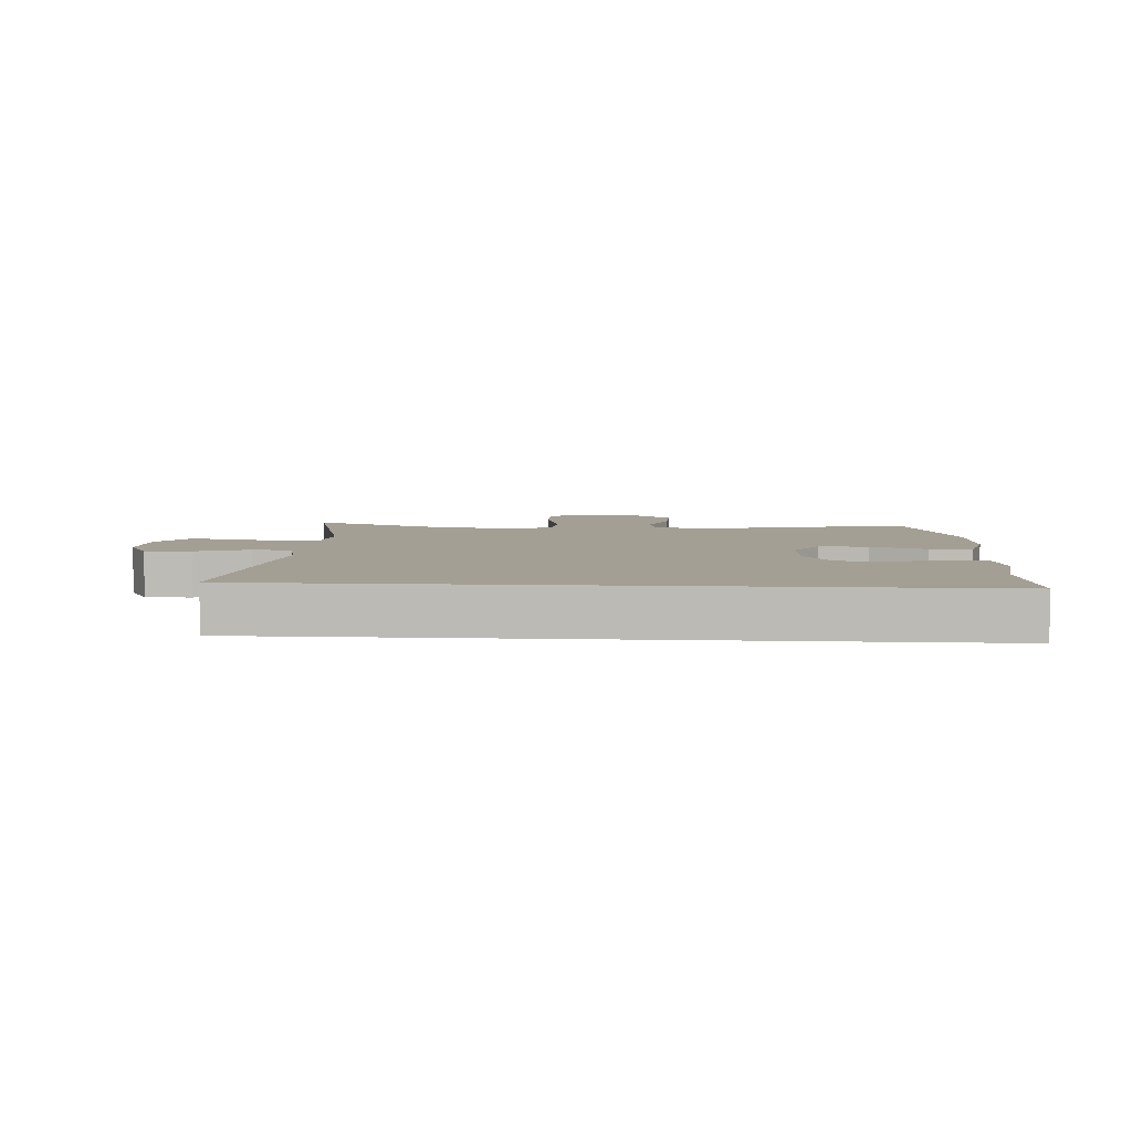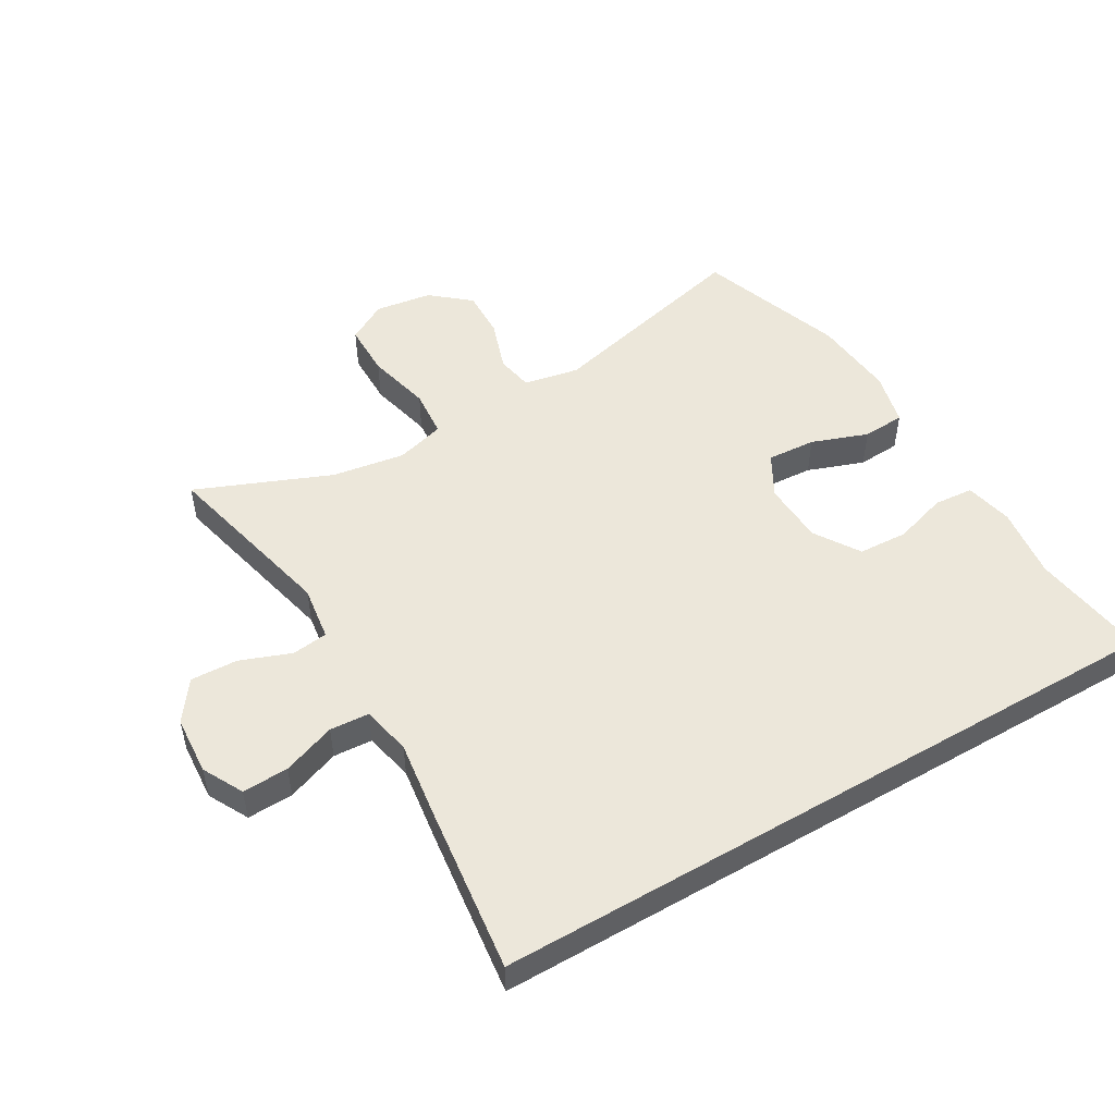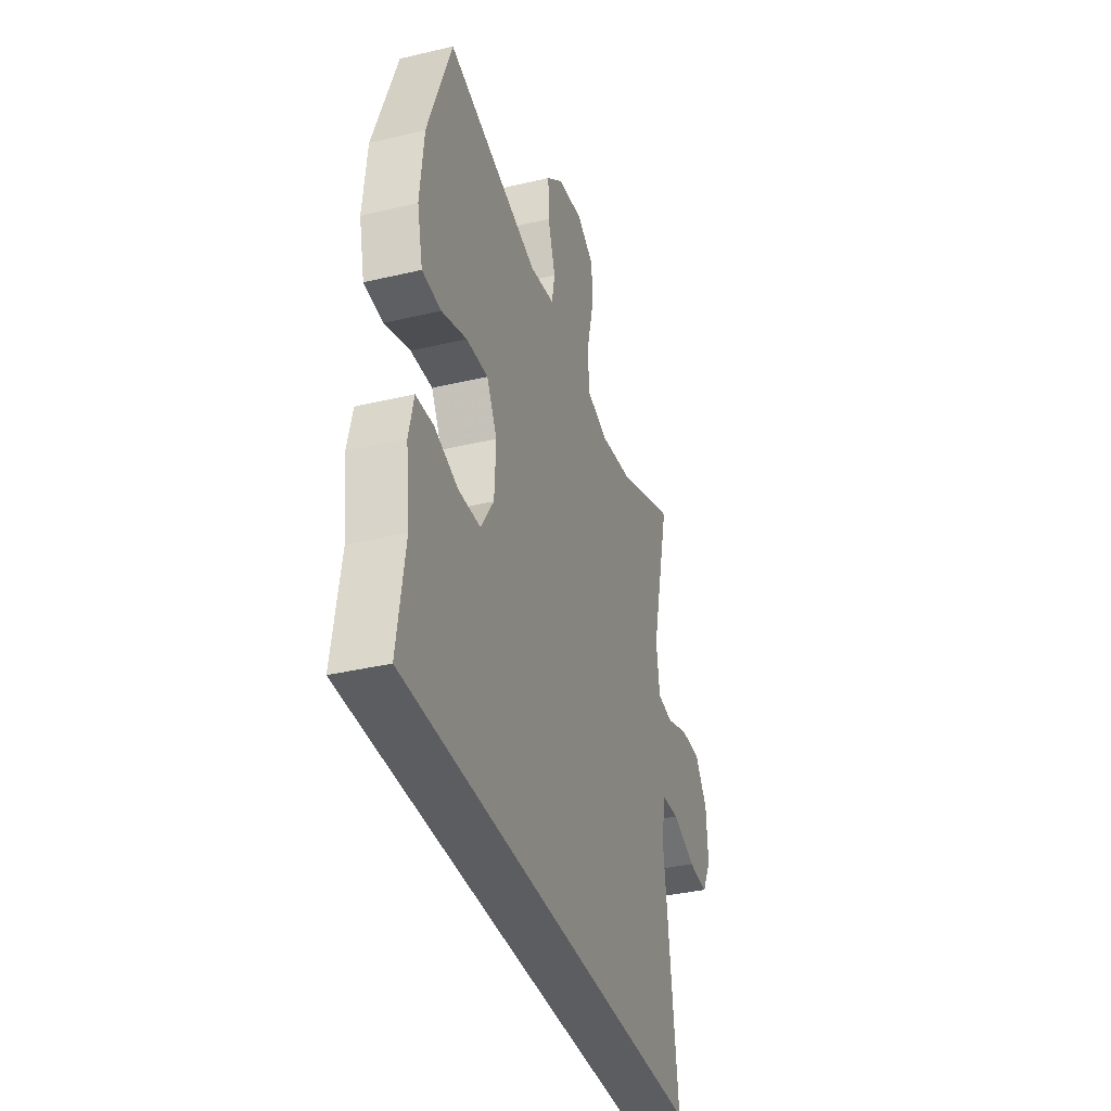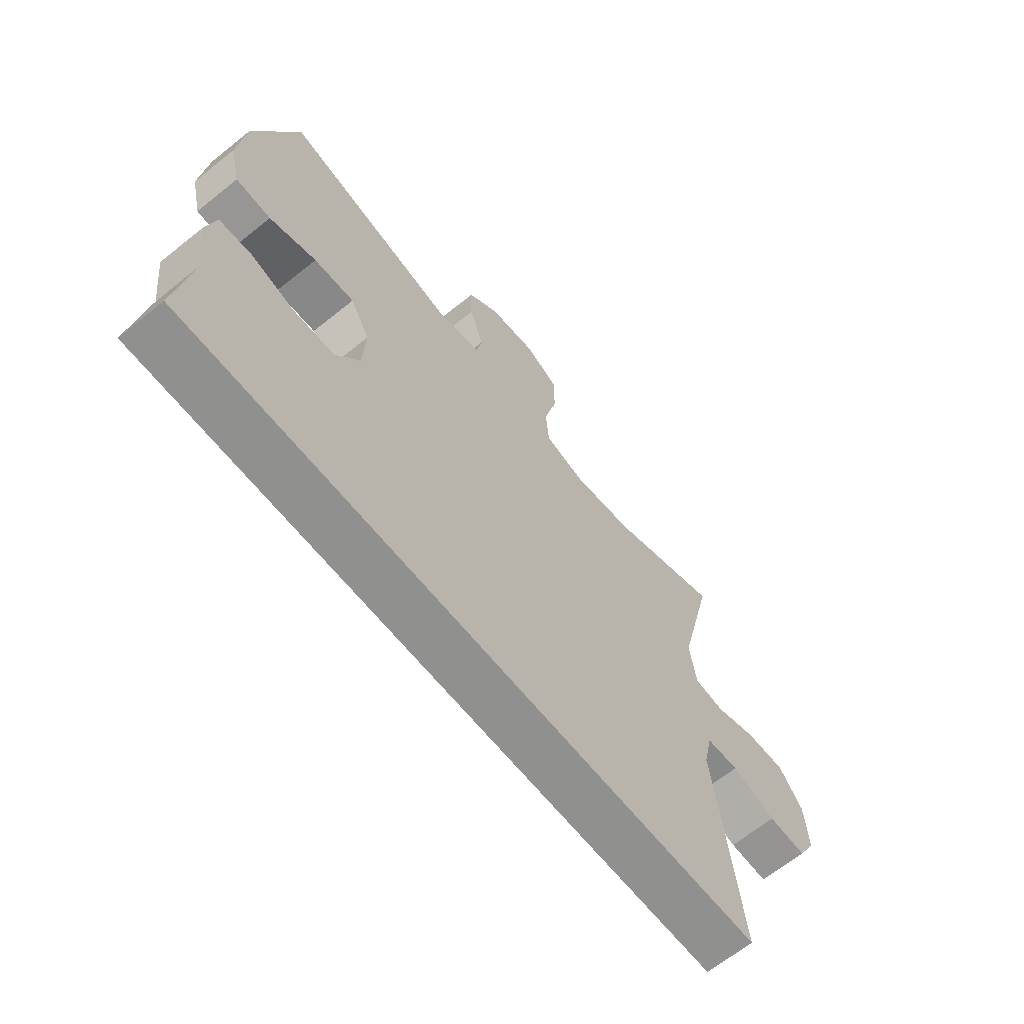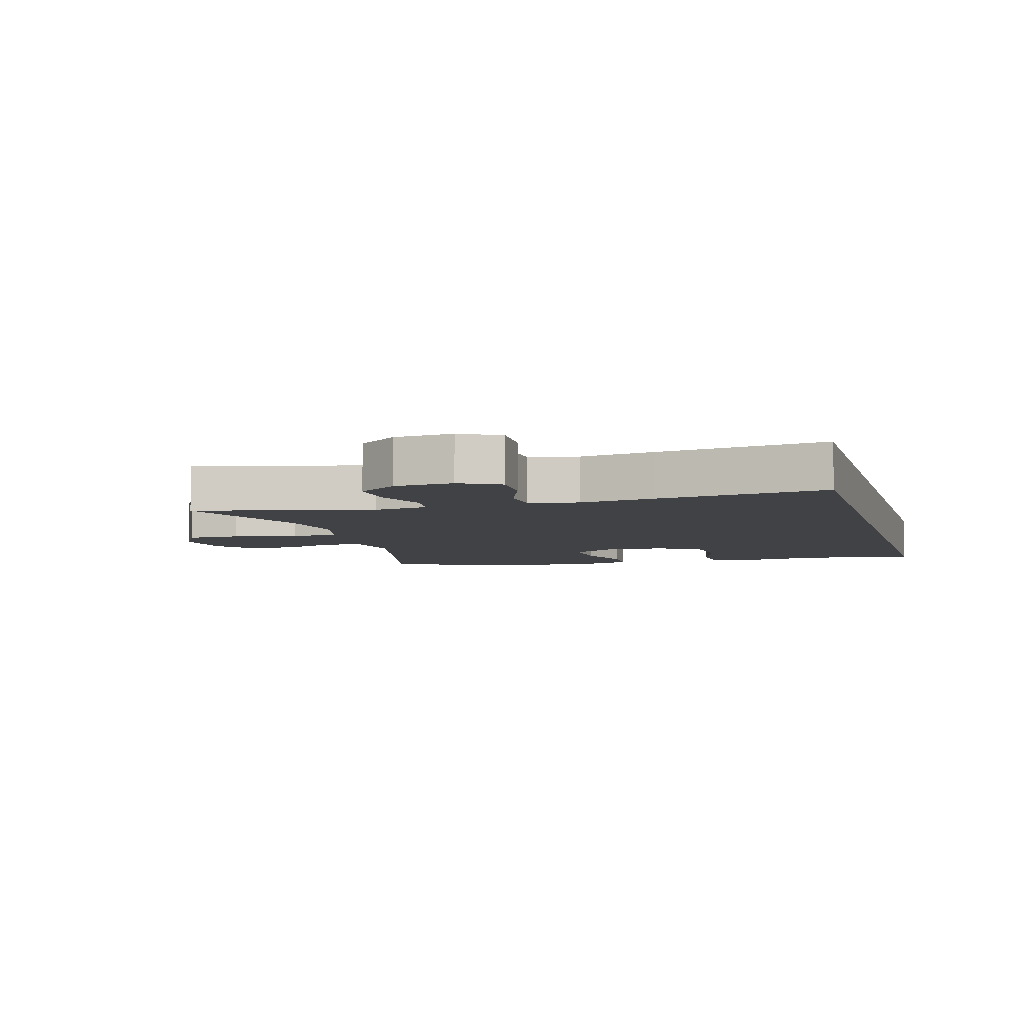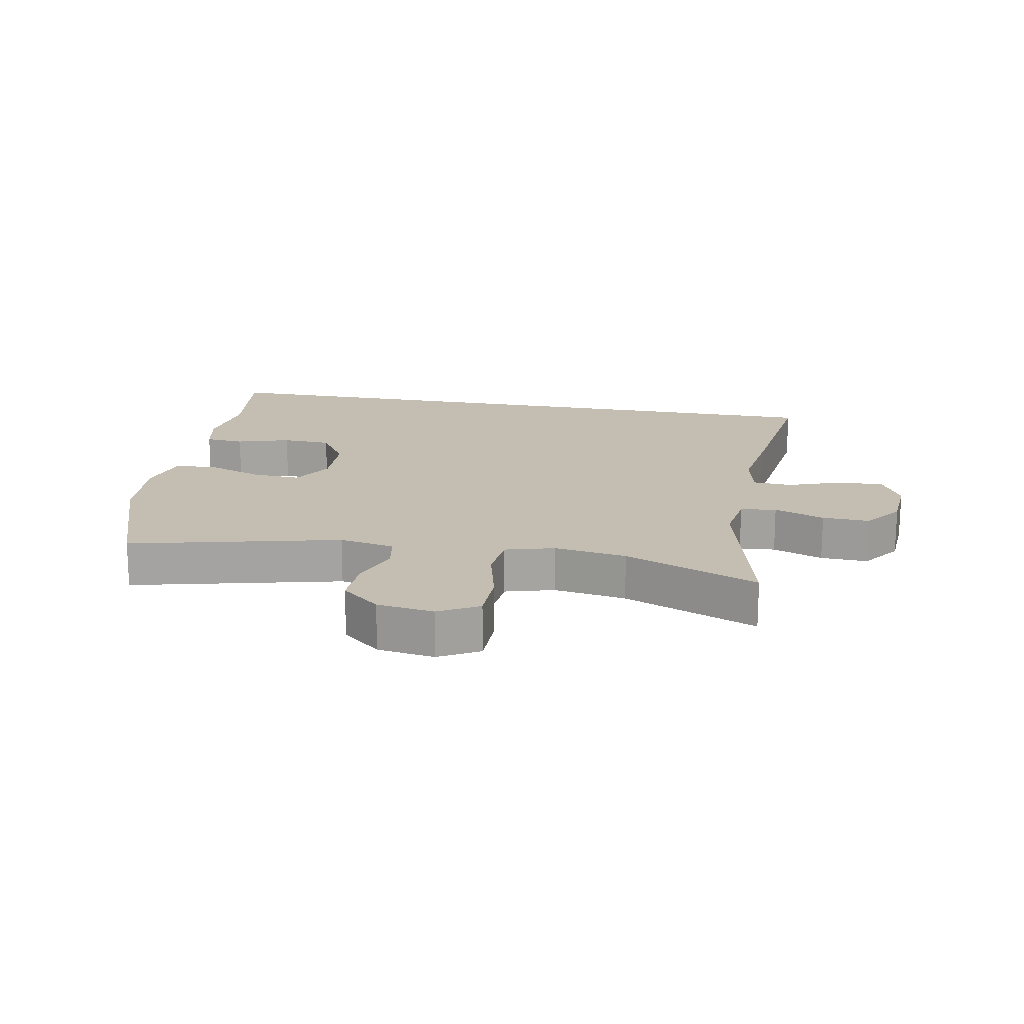
<metadata>
{"format":"obj","ext":"obj","renderer":"f3d","projection":"perspective","resolution":1024,"background":"white","views":[{"elev":5.6,"azim":-176.0,"up":"+Y"},{"elev":51.0,"azim":149.8,"up":"+Y"},{"elev":-36.6,"azim":-72.9,"up":"+Z"},{"elev":-65.5,"azim":-51.1,"up":"+Z"},{"elev":-6.5,"azim":106.2,"up":"+Y"},{"elev":17.2,"azim":10.9,"up":"+Y"}]}
</metadata>
<code>
v 0.484 0.07 -0.5
v -0.611 0.07 -0.5
v -0.584 0.07 -0.319
v -0.598 0.07 -0.205
v -0.581 0.07 -0.13
v -0.519 0.07 -0.125
v -0.435 0.07 -0.151
v -0.357 0.07 -0.147
v -0.311 0.07 -0.076
v -0.306 0.07 0.022
v -0.343 0.07 0.089
v -0.42 0.07 0.084
v -0.509 0.07 0.052
v -0.576 0.07 0.056
v -0.596 0.07 0.141
v -0.583 0.07 0.271
v -0.5 0.07 0.5
v -0.17 0.07 0.418
v -0.082 0.07 0.435
v -0.071 0.07 0.493
v -0.098 0.07 0.574
v -0.1 0.07 0.651
v -0.039 0.07 0.702
v 0.051 0.07 0.715
v 0.114 0.07 0.679
v 0.114 0.07 0.594
v 0.089 0.07 0.493
v 0.095 0.07 0.417
v 0.172 0.07 0.395
v 0.287 0.07 0.413
v 0.5 0.07 0.5
v 0.431 0.07 0.217
v 0.443 0.07 0.13
v 0.5 0.07 0.123
v 0.58 0.07 0.153
v 0.655 0.07 0.156
v 0.7 0.07 0.093
v 0.706 0.07 0
v 0.672 0.07 -0.064
v 0.599 0.07 -0.061
v 0.515 0.07 -0.03
v 0.453 0.07 -0.034
v 0.436 0.07 -0.112
v 0.452 0.07 -0.232
v 0.484 0 -0.5
v -0.611 0 -0.5
v -0.584 0 -0.319
v -0.598 0 -0.205
v -0.581 0 -0.13
v -0.519 0 -0.125
v -0.435 0 -0.151
v -0.357 0 -0.147
v -0.311 0 -0.076
v -0.306 0 0.022
v -0.343 0 0.089
v -0.42 0 0.084
v -0.509 0 0.052
v -0.576 0 0.056
v -0.596 0 0.141
v -0.583 0 0.271
v -0.5 0 0.5
v -0.17 0 0.418
v -0.082 0 0.435
v -0.071 0 0.493
v -0.098 0 0.574
v -0.1 0 0.651
v -0.039 0 0.702
v 0.051 0 0.715
v 0.114 0 0.679
v 0.114 0 0.594
v 0.089 0 0.493
v 0.095 0 0.417
v 0.172 0 0.395
v 0.287 0 0.413
v 0.5 0 0.5
v 0.431 0 0.217
v 0.443 0 0.13
v 0.5 0 0.123
v 0.58 0 0.153
v 0.655 0 0.156
v 0.7 0 0.093
v 0.706 0 0
v 0.672 0 -0.064
v 0.599 0 -0.061
v 0.515 0 -0.03
v 0.453 0 -0.034
v 0.436 0 -0.112
v 0.452 0 -0.232
f 1 2 3
f 44 1 3
f 43 44 3
f 42 43 3 4
f 39 40 41
f 38 39 41
f 37 38 41
f 36 37 41
f 35 36 41
f 34 35 41
f 33 34 41 42
f 32 33 42
f 30 31 32
f 29 30 32 42
f 28 29 42
f 25 26 27
f 24 25 27
f 23 24 27
f 22 23 27
f 21 22 27
f 20 21 27
f 19 20 27 28
f 18 19 28 42
f 16 17 18
f 15 16 18
f 14 15 18
f 13 14 18
f 12 13 18
f 11 12 18
f 10 11 18 42
f 4 5 6 7
f 4 7 8
f 42 4 8
f 9 10 42
f 8 9 42
f 47 46 45
f 47 45 88
f 47 88 87
f 48 47 87 86
f 85 84 83
f 85 83 82
f 85 82 81
f 85 81 80
f 85 80 79
f 85 79 78
f 86 85 78 77
f 86 77 76
f 76 75 74
f 86 76 74 73
f 86 73 72
f 71 70 69
f 71 69 68
f 71 68 67
f 71 67 66
f 71 66 65
f 71 65 64
f 72 71 64 63
f 86 72 63 62
f 62 61 60
f 62 60 59
f 62 59 58
f 62 58 57
f 62 57 56
f 62 56 55
f 86 62 55 54
f 51 50 49 48
f 52 51 48
f 52 48 86
f 86 54 53
f 86 53 52
f 1 45 46 2
f 2 46 47 3
f 3 47 48 4
f 4 48 49 5
f 5 49 50 6
f 6 50 51 7
f 7 51 52 8
f 8 52 53 9
f 9 53 54 10
f 10 54 55 11
f 11 55 56 12
f 12 56 57 13
f 13 57 58 14
f 14 58 59 15
f 15 59 60 16
f 16 60 61 17
f 17 61 62 18
f 18 62 63 19
f 19 63 64 20
f 20 64 65 21
f 21 65 66 22
f 22 66 67 23
f 23 67 68 24
f 24 68 69 25
f 25 69 70 26
f 26 70 71 27
f 27 71 72 28
f 28 72 73 29
f 29 73 74 30
f 30 74 75 31
f 31 75 76 32
f 32 76 77 33
f 33 77 78 34
f 34 78 79 35
f 35 79 80 36
f 36 80 81 37
f 37 81 82 38
f 38 82 83 39
f 39 83 84 40
f 40 84 85 41
f 41 85 86 42
f 42 86 87 43
f 43 87 88 44
f 44 88 45 1

</code>
